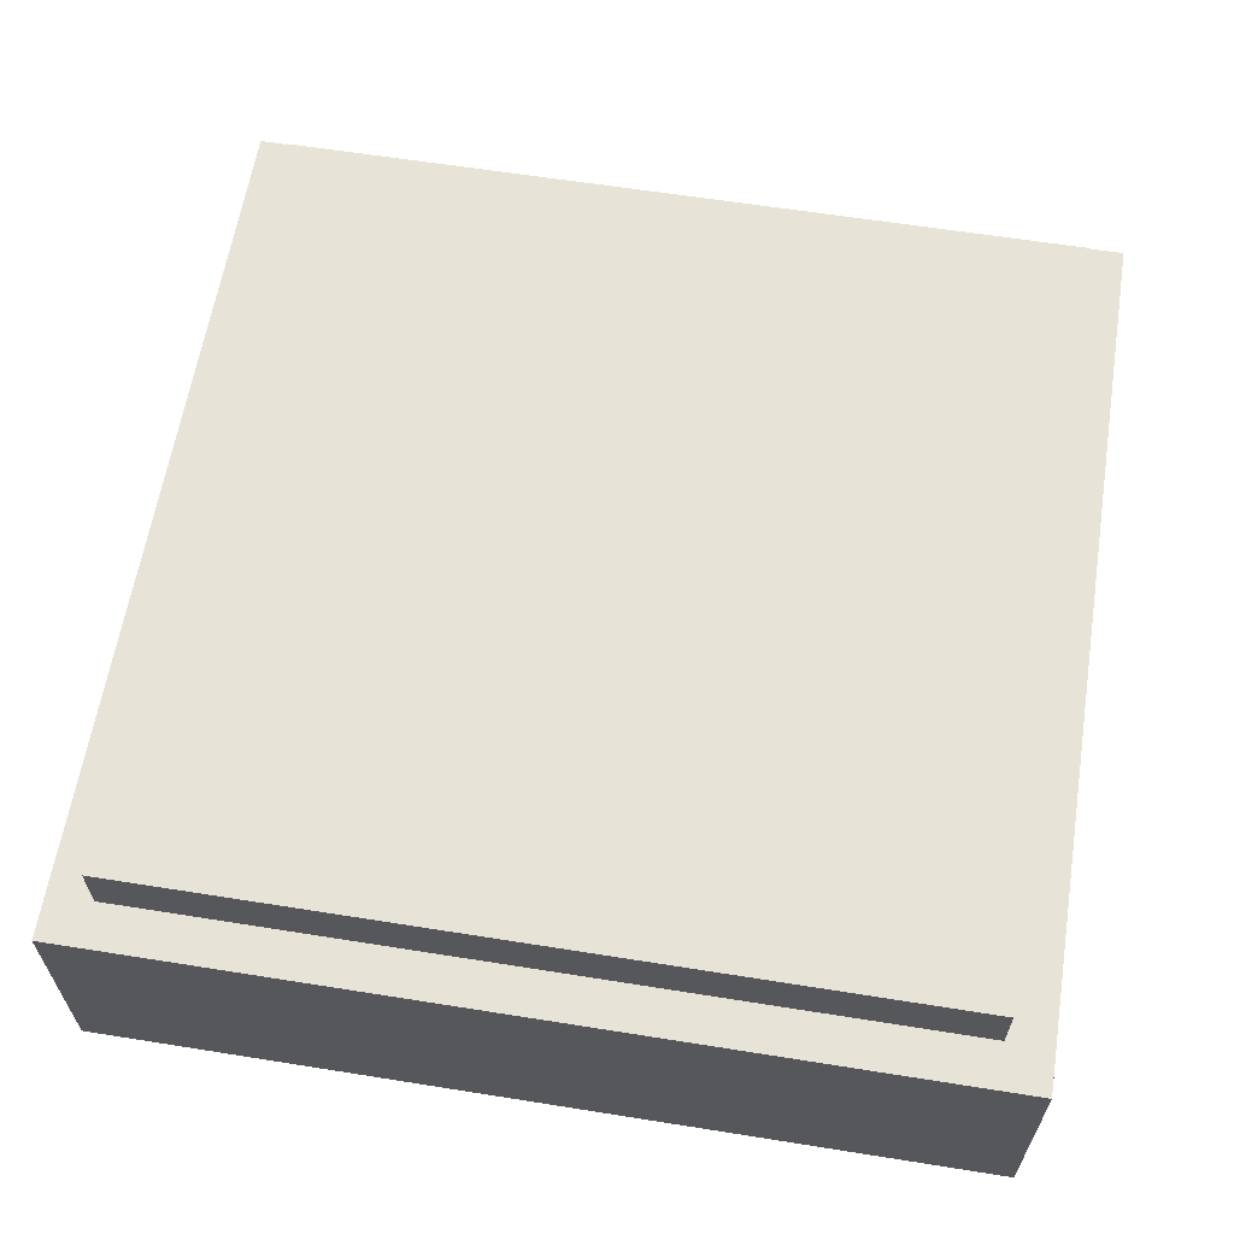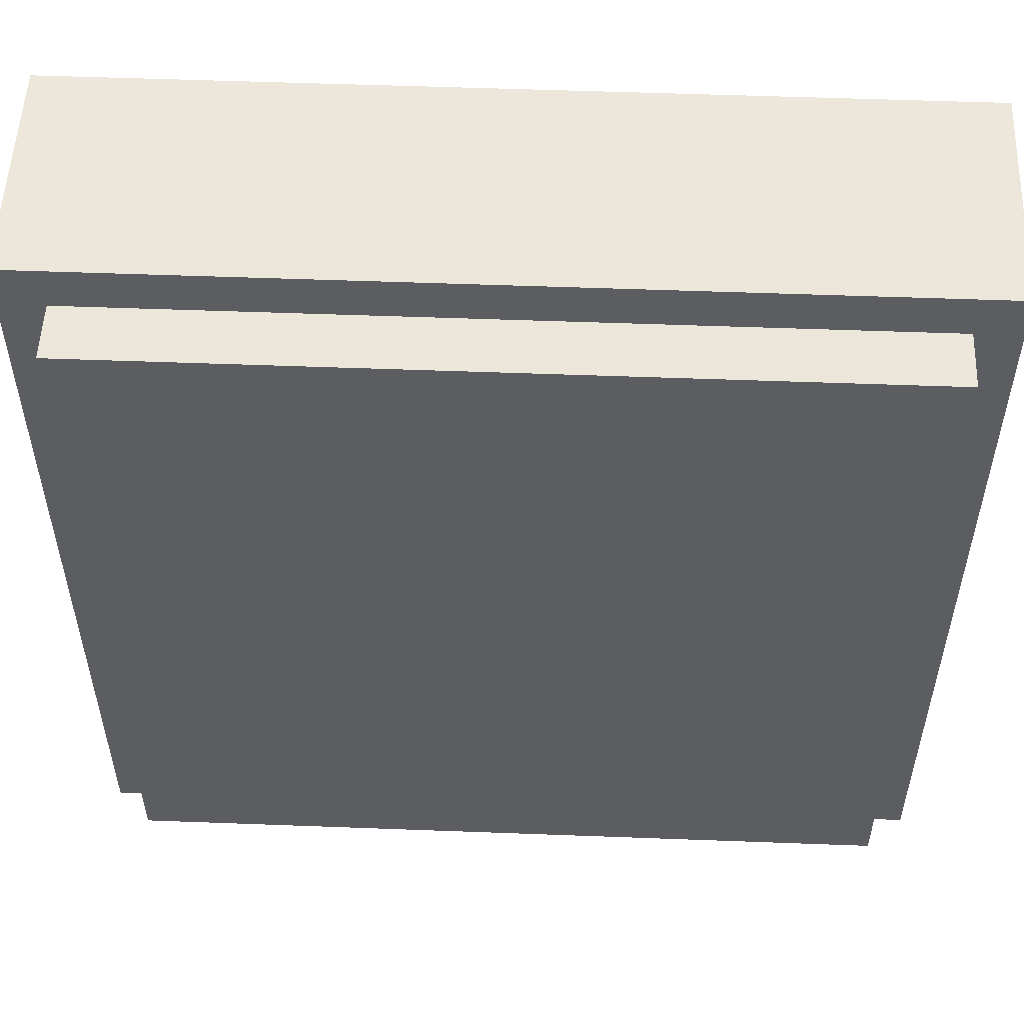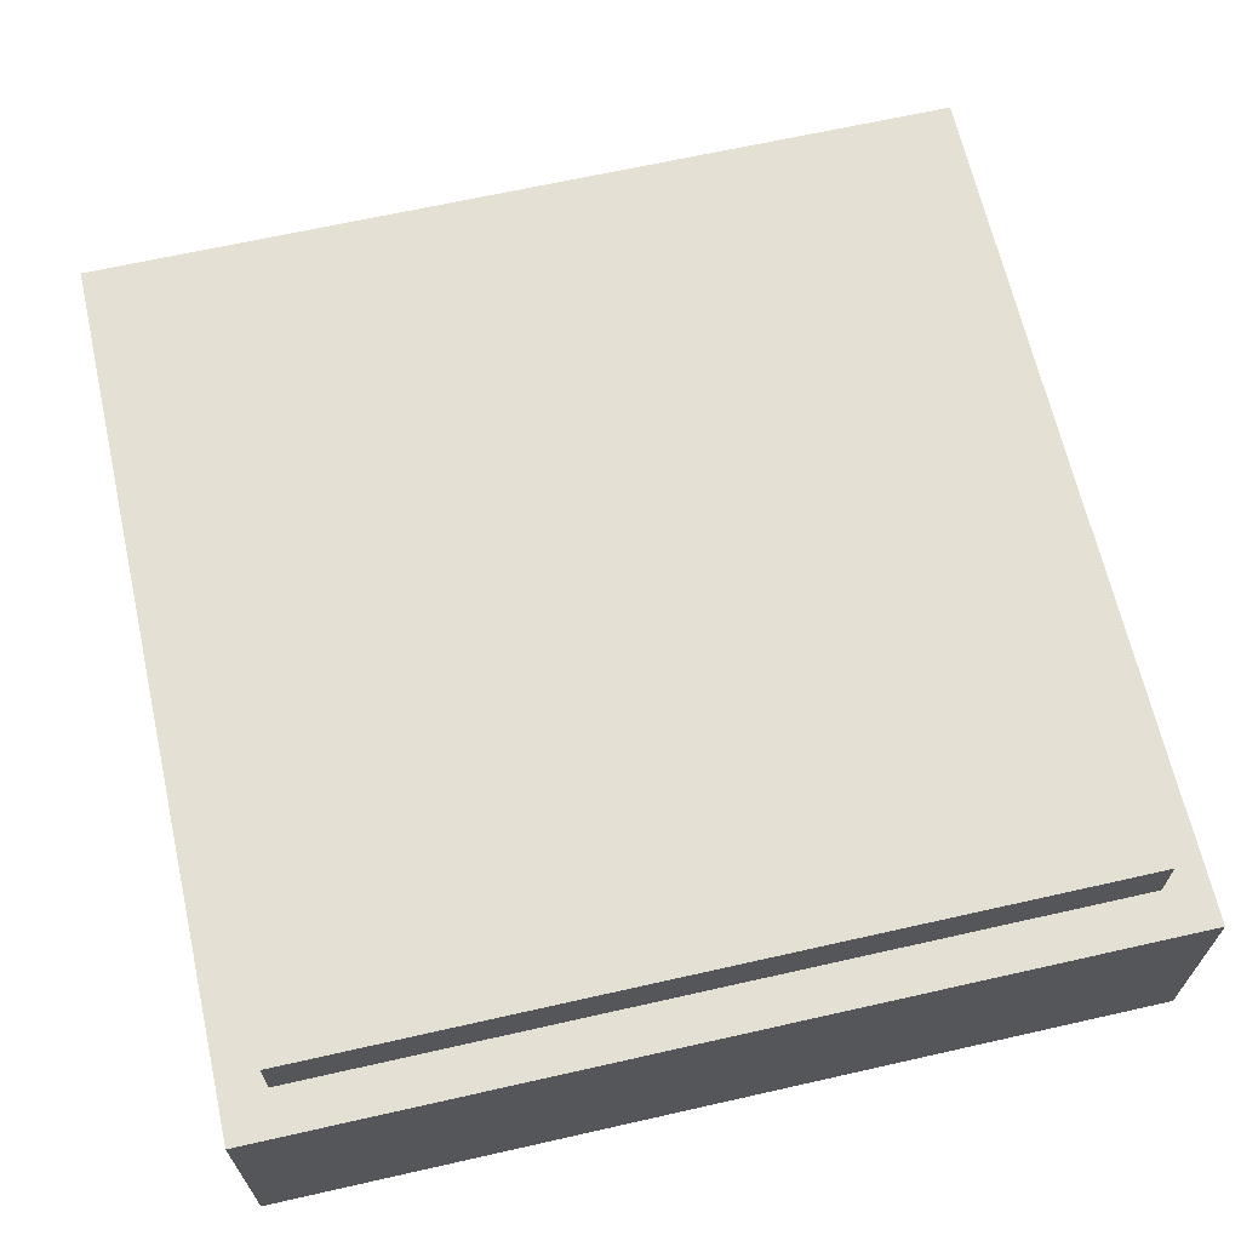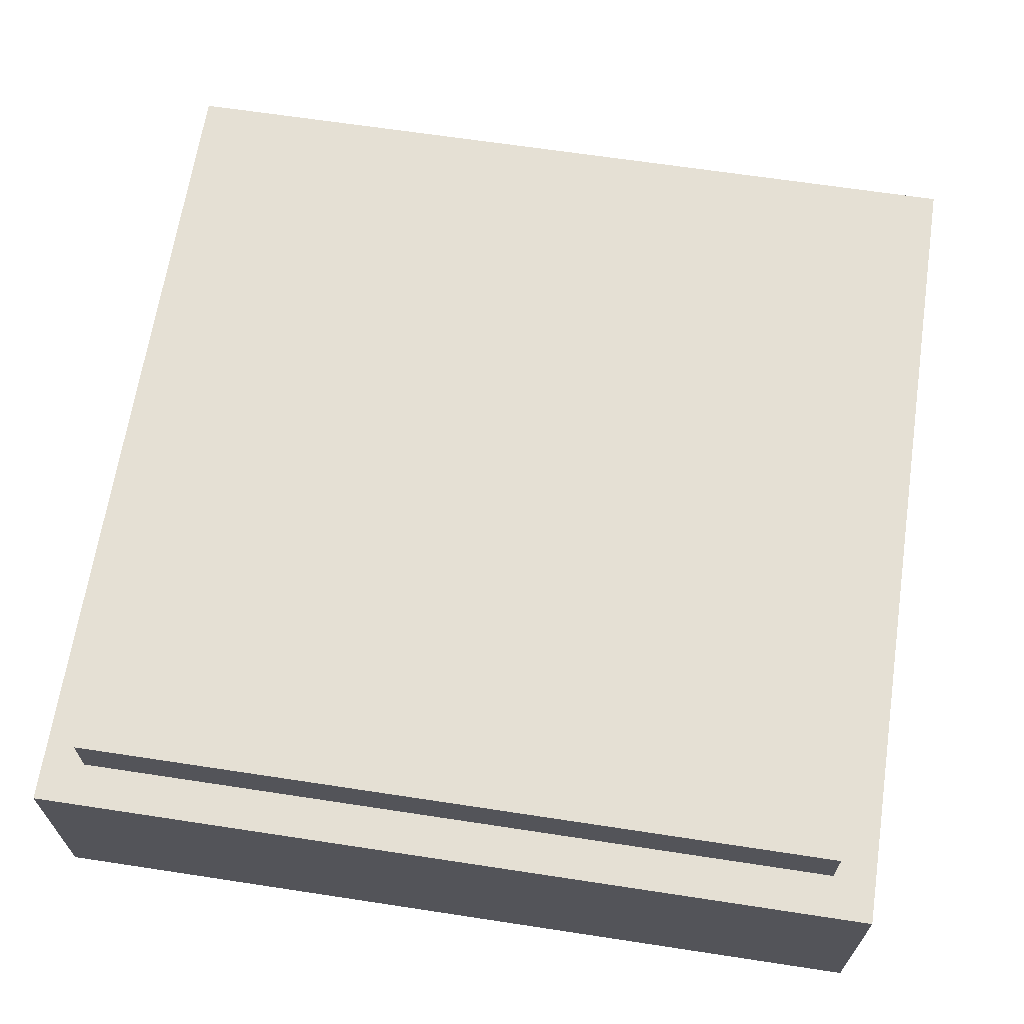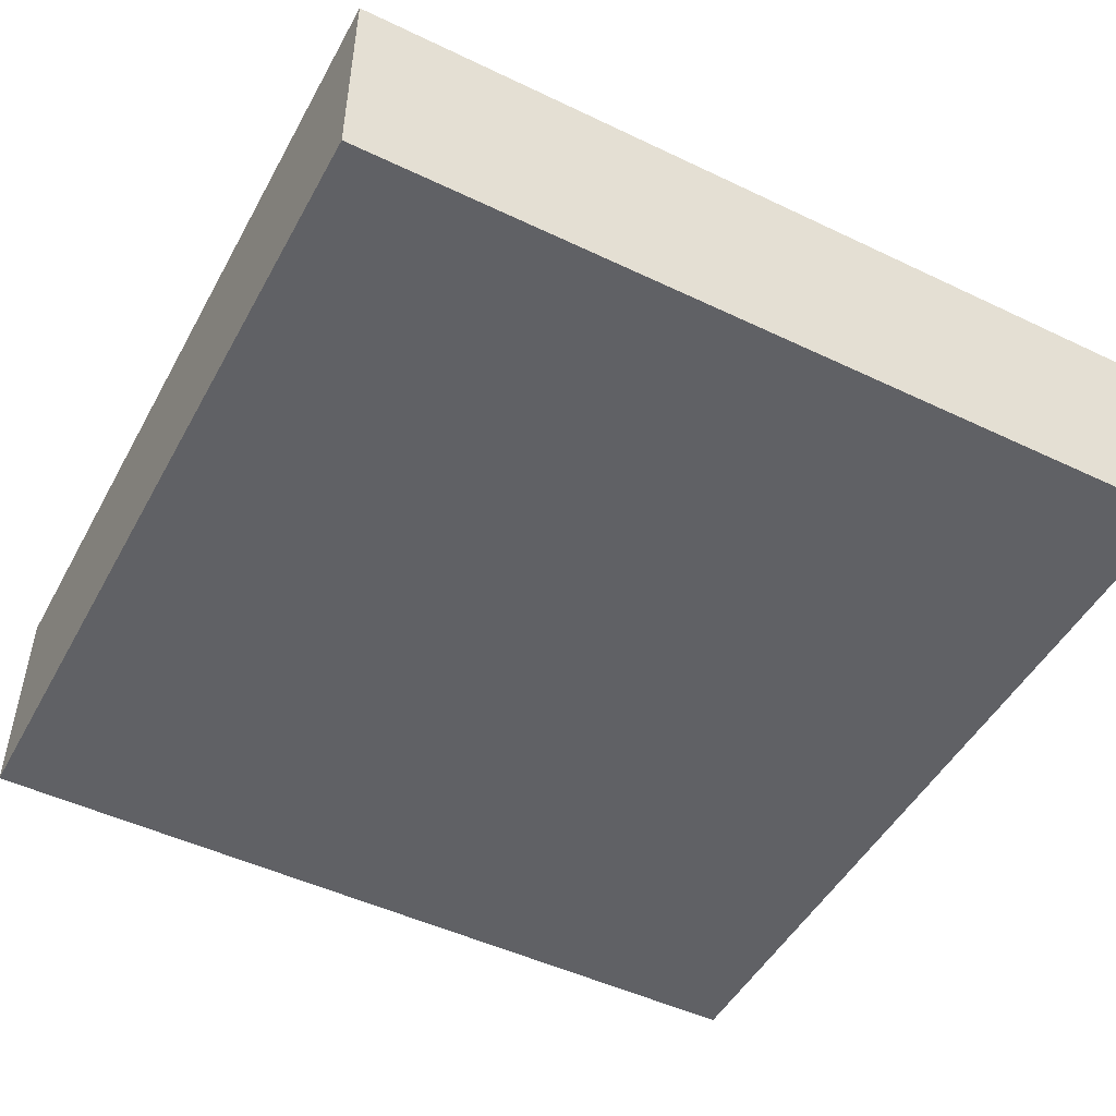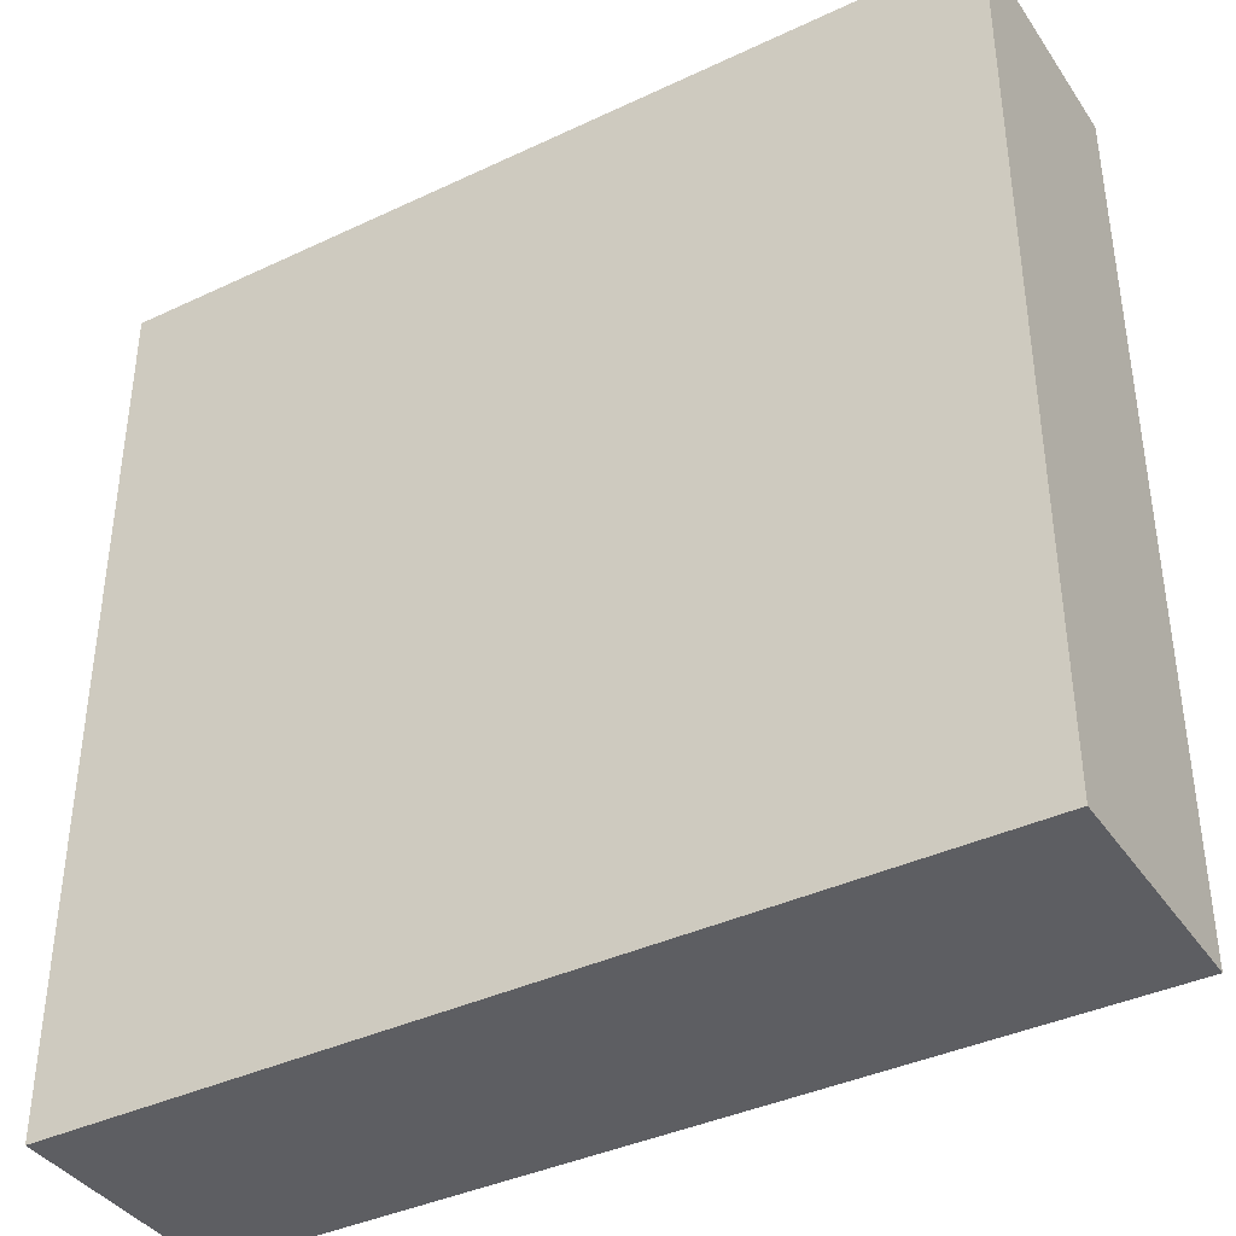
<metadata>
{"format":"obj","ext":"obj","renderer":"f3d","projection":"perspective","resolution":1024,"background":"white","views":[{"elev":61.8,"azim":9.2,"up":"+Y"},{"elev":53.6,"azim":-177.7,"up":"+Z"},{"elev":65.8,"azim":-102.8,"up":"+Y"},{"elev":65.8,"azim":-81.3,"up":"+Y"},{"elev":-49.1,"azim":-117.9,"up":"+Y"},{"elev":-39.0,"azim":30.6,"up":"+Z"}]}
</metadata>
<code>
o key_r0_c0
v -10.7 1.4 -3.2
v -10.7 1.4 -4.7
v -10.7 1 -3.2
v -10.7 1 -4.7
v -12.2 1.4 -4.7
v -12.2 1.4 -3.2
v -12.2 1 -4.7
v -12.2 1 -3.2
v -12.2 1.4 -4.7
v -10.7 1.4 -4.7
v -12.2 1.4 -3.2
v -10.7 1.4 -3.2
v -12.2 1 -3.2
v -10.7 1 -3.2
v -12.2 1 -4.7
v -10.7 1 -4.7
v -12.2 1.4 -3.2
v -10.7 1.4 -3.2
v -12.2 1 -3.2
v -10.7 1 -3.2
v -10.7 1.4 -4.7
v -12.2 1.4 -4.7
v -10.7 1 -4.7
v -12.2 1 -4.7
v -10.77 1.5 -3.275
v -10.77 1.5 -4.625
v -10.77 1.4 -3.275
v -10.77 1.4 -4.625
v -12.12 1.5 -4.625
v -12.12 1.5 -3.275
v -12.12 1.4 -4.625
v -12.12 1.4 -3.275
v -12.12 1.5 -4.625
v -10.77 1.5 -4.625
v -12.12 1.5 -3.275
v -10.77 1.5 -3.275
v -12.12 1.4 -3.275
v -10.77 1.4 -3.275
v -12.12 1.4 -4.625
v -10.77 1.4 -4.625
v -12.12 1.5 -3.275
v -10.77 1.5 -3.275
v -12.12 1.4 -3.275
v -10.77 1.4 -3.275
v -10.77 1.5 -4.625
v -12.12 1.5 -4.625
v -10.77 1.4 -4.625
v -12.12 1.4 -4.625
f 1 3 2
f 3 4 2
f 5 7 6
f 7 8 6
f 9 11 10
f 11 12 10
f 13 15 14
f 15 16 14
f 17 19 18
f 19 20 18
f 21 23 22
f 23 24 22
f 25 27 26
f 27 28 26
f 29 31 30
f 31 32 30
f 33 35 34
f 35 36 34
f 37 39 38
f 39 40 38
f 41 43 42
f 43 44 42
f 45 47 46
f 47 48 46

</code>
